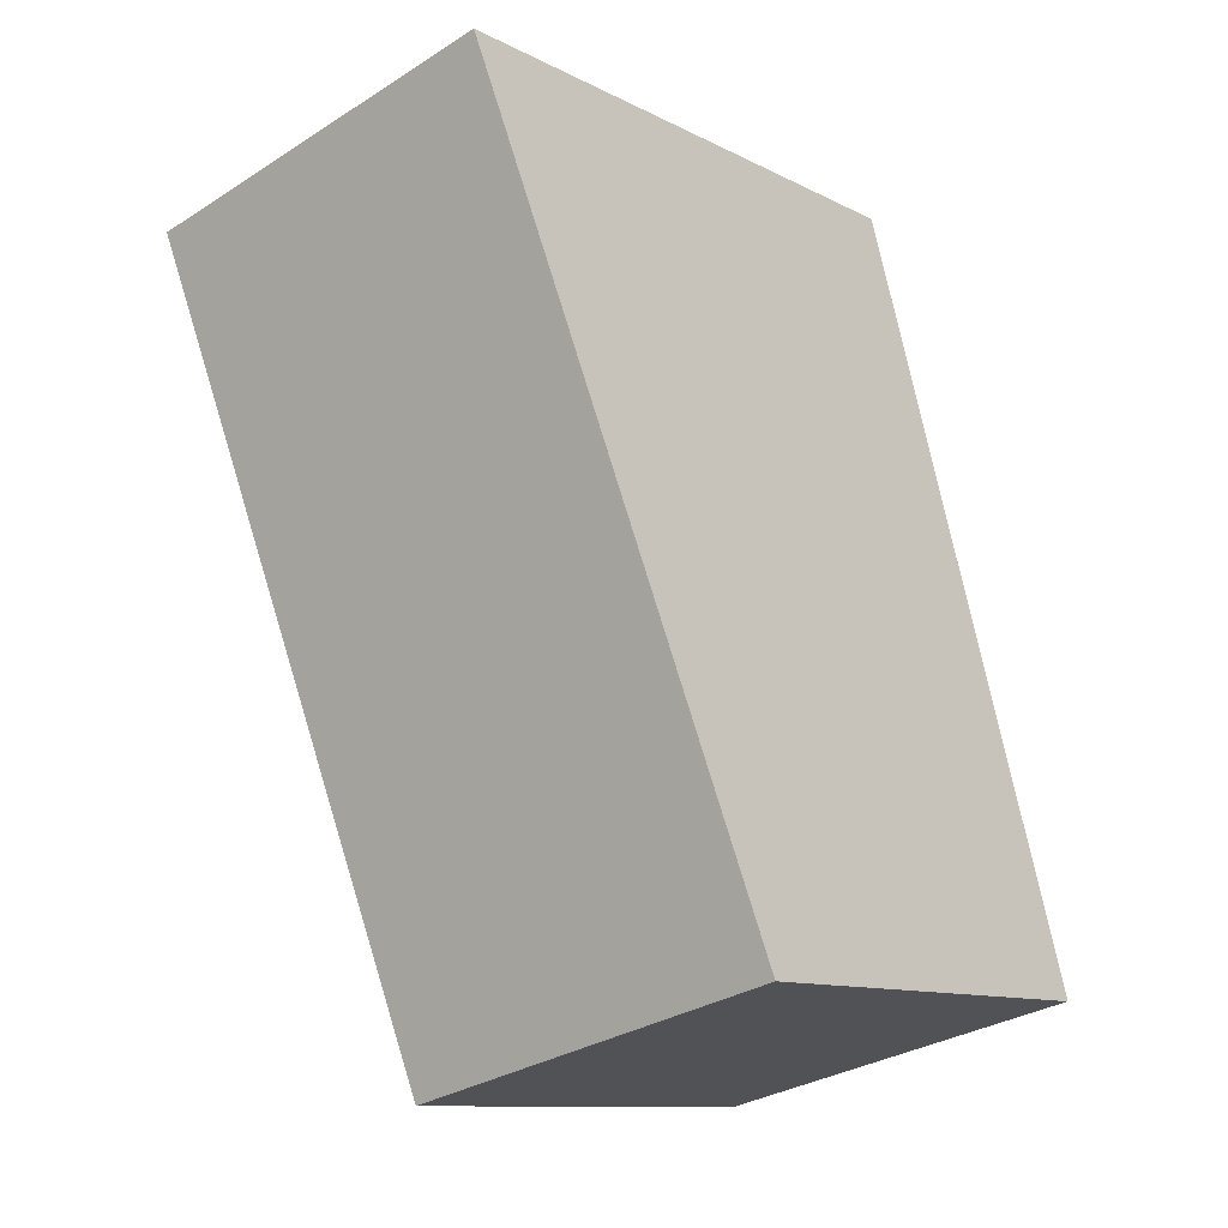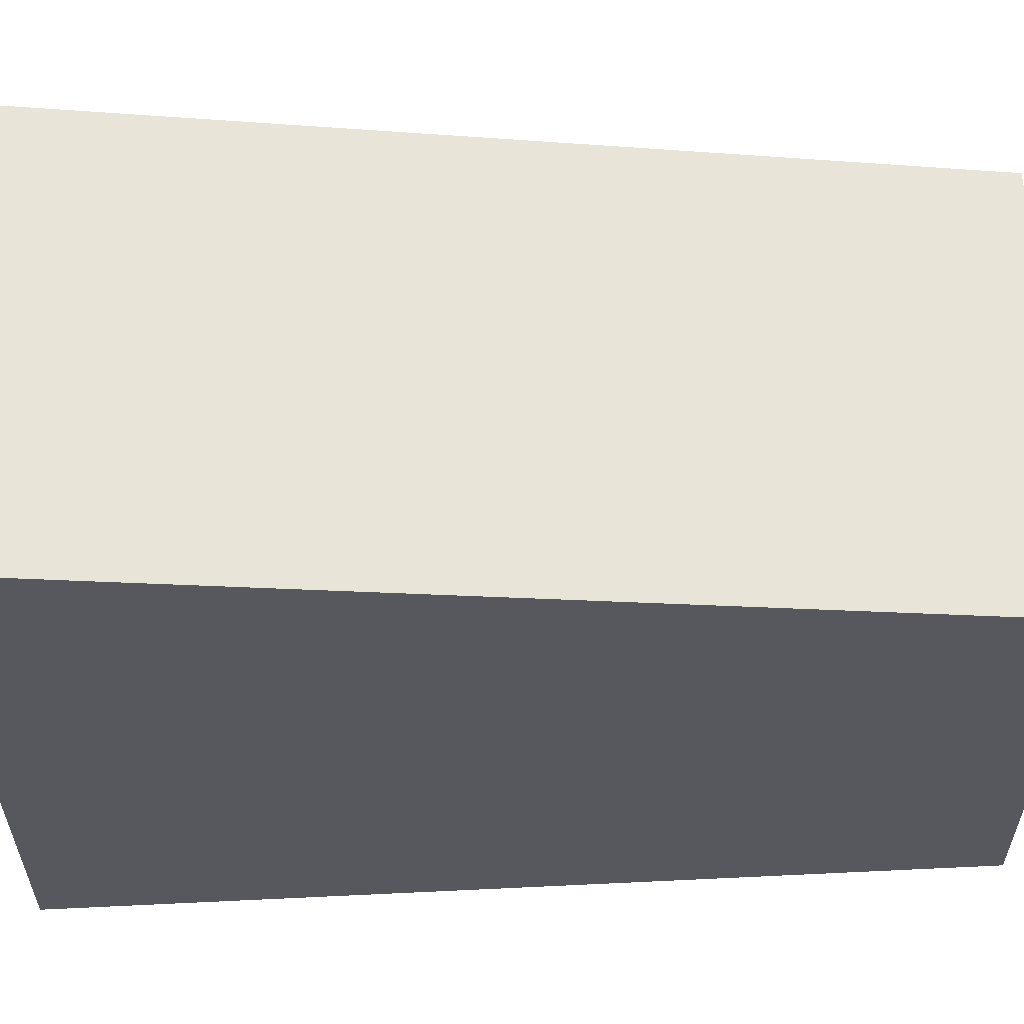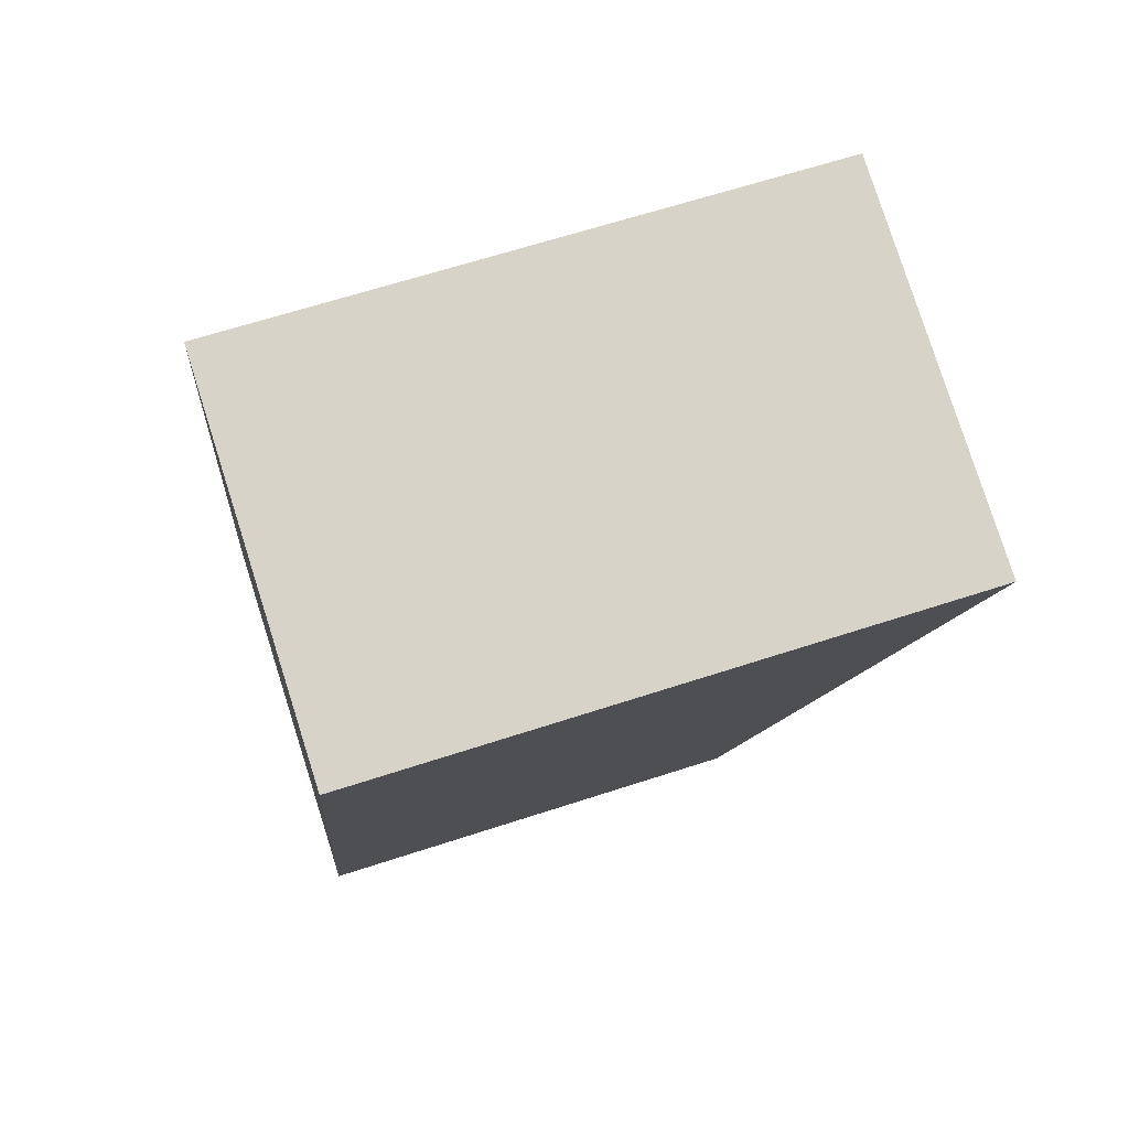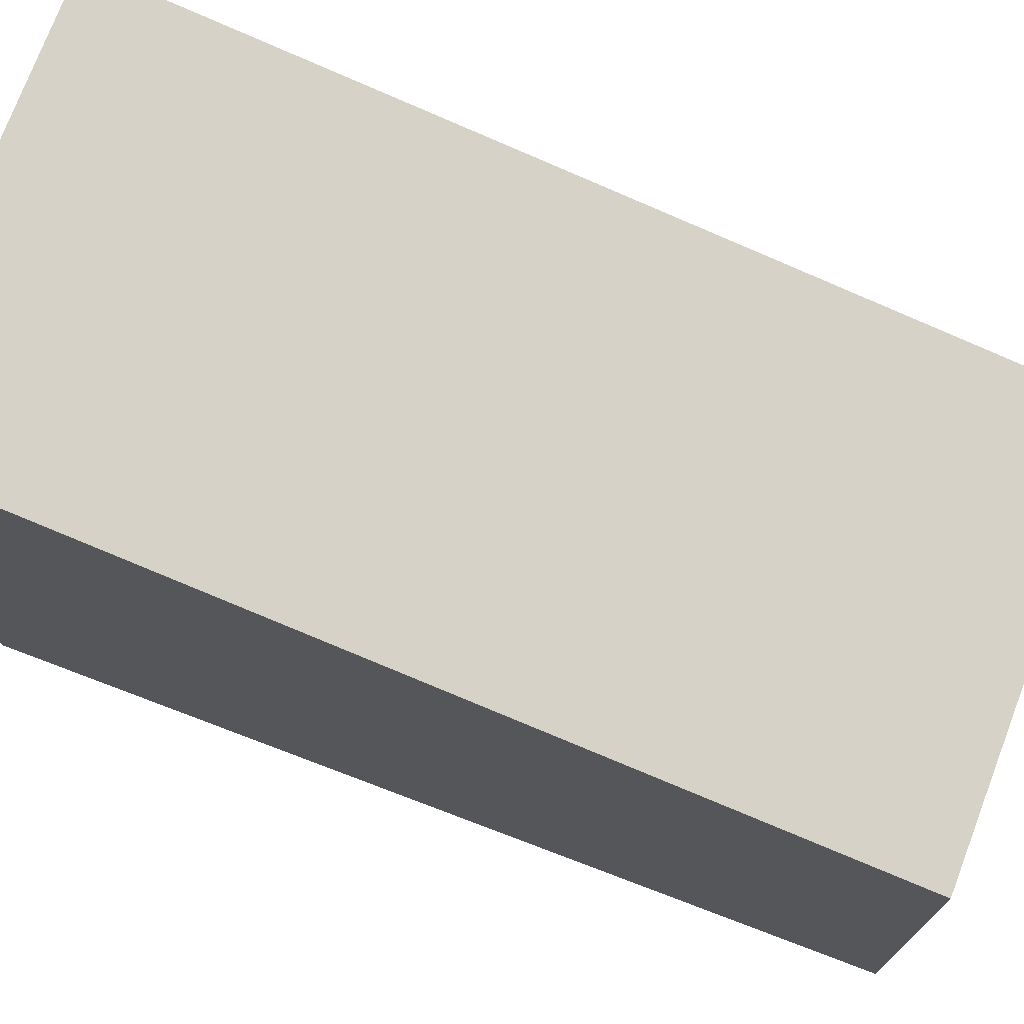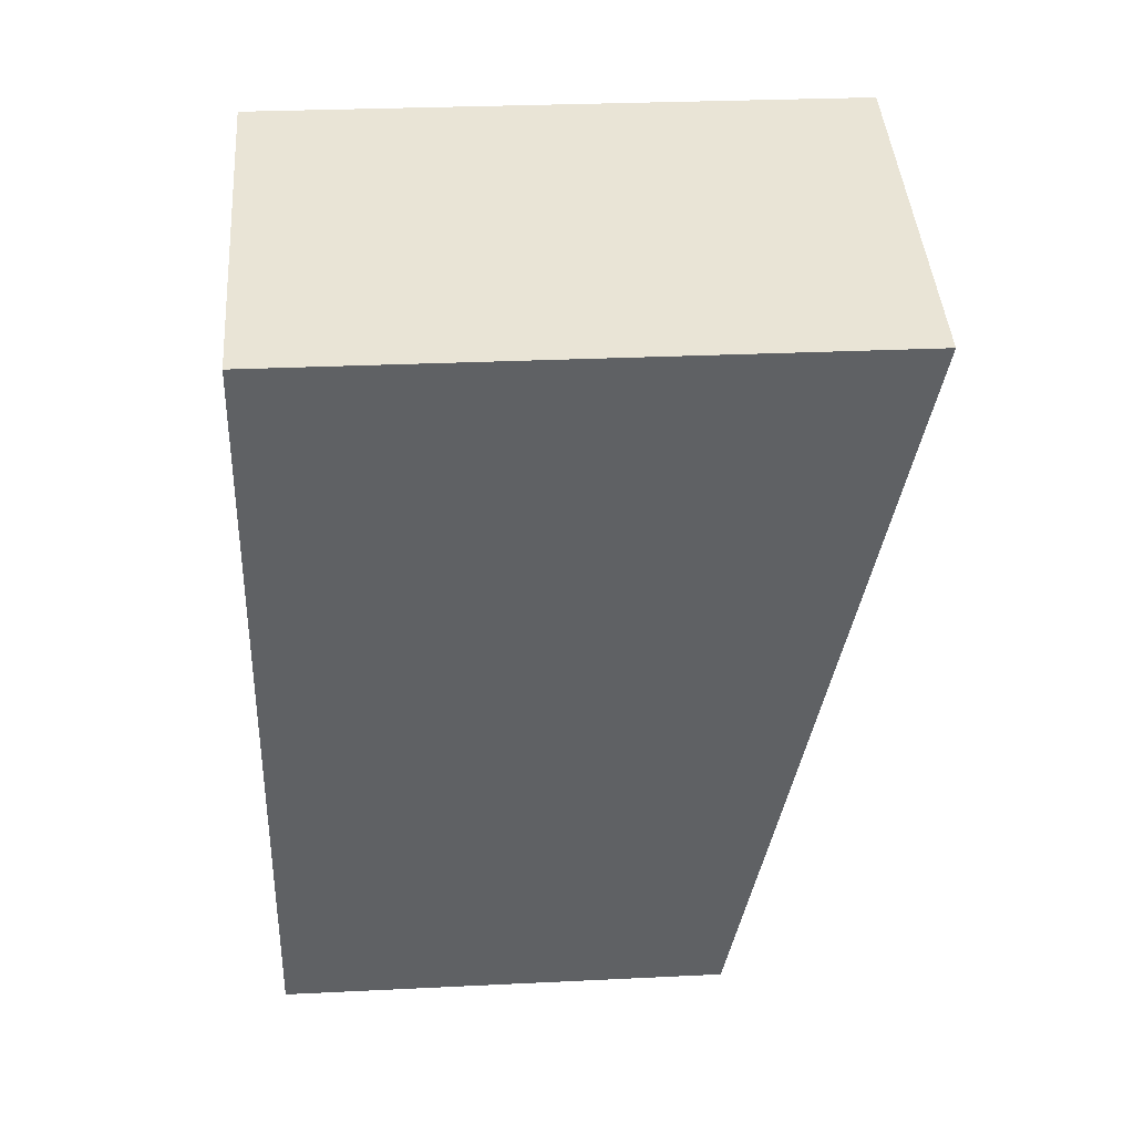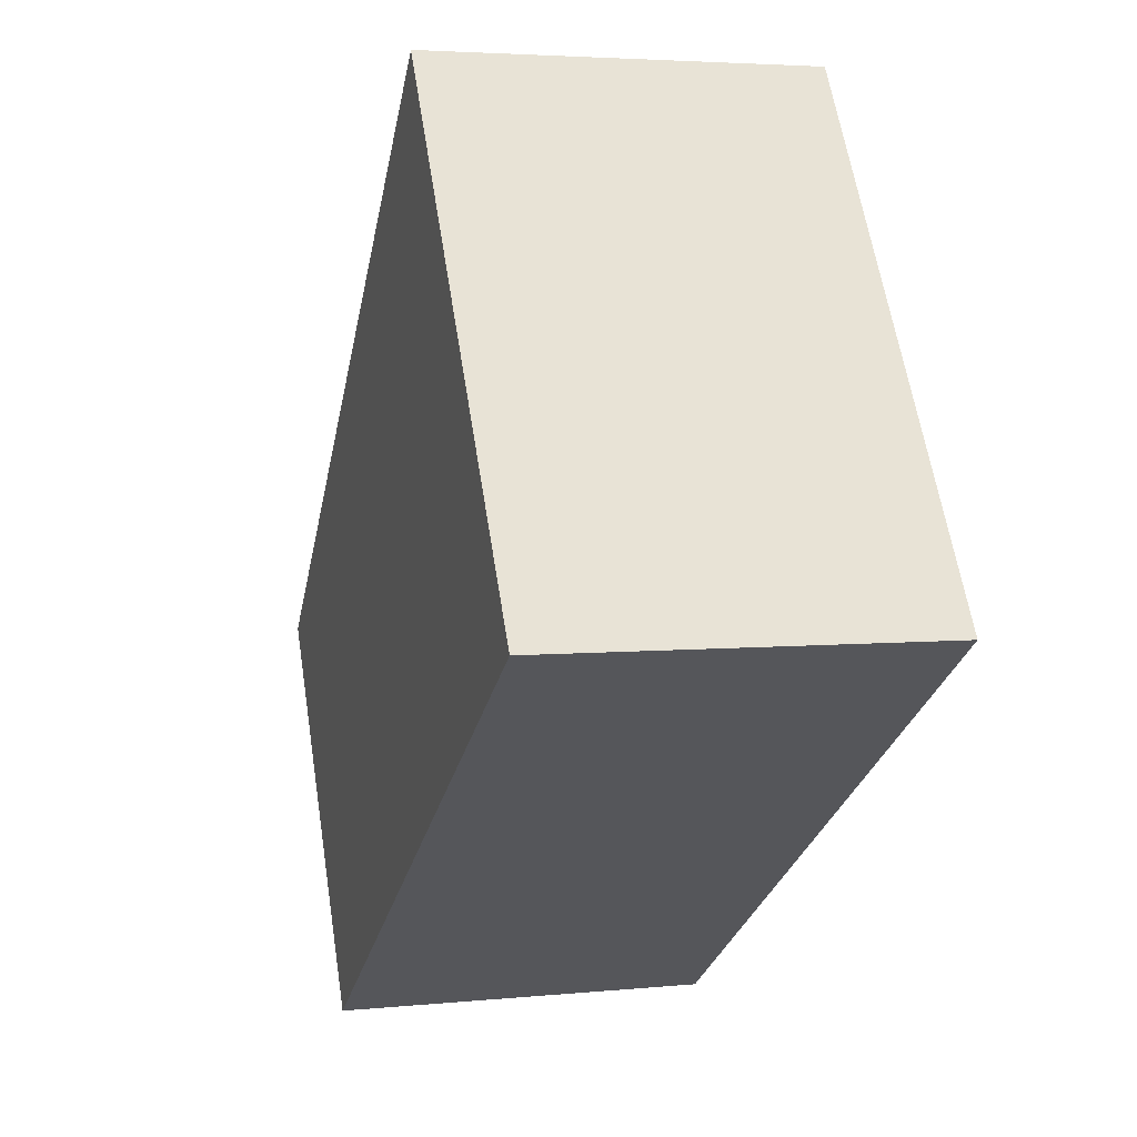
<metadata>
{"format":"obj","ext":"obj","renderer":"f3d","projection":"perspective","resolution":1024,"background":"white","views":[{"elev":-11.1,"azim":-140.8,"up":"+Z"},{"elev":60.7,"azim":101.0,"up":"+Y"},{"elev":64.8,"azim":71.8,"up":"+Z"},{"elev":74.5,"azim":124.6,"up":"+Y"},{"elev":28.5,"azim":85.8,"up":"+Z"},{"elev":62.0,"azim":-9.0,"up":"+Z"}]}
</metadata>
<code>
v  0 4.753 2.91e-16
v  6.016 6.264 7.292
v  3.98 4.753 -0.98
v  2.037 6.264 8.271
v  6.016 -4.465e-16 7.292
v  3.98 6.001e-17 -0.98
v  0 0 0
v  2.037 -5.065e-16 8.271
g defaultobject
f 1 2 3
f 2 1 4
f 5 3 2
f 3 5 6
f 6 1 3
f 1 6 7
f 1 8 4
f 8 1 7
f 8 2 4
f 2 8 5
f 8 6 5
f 6 8 7

</code>
